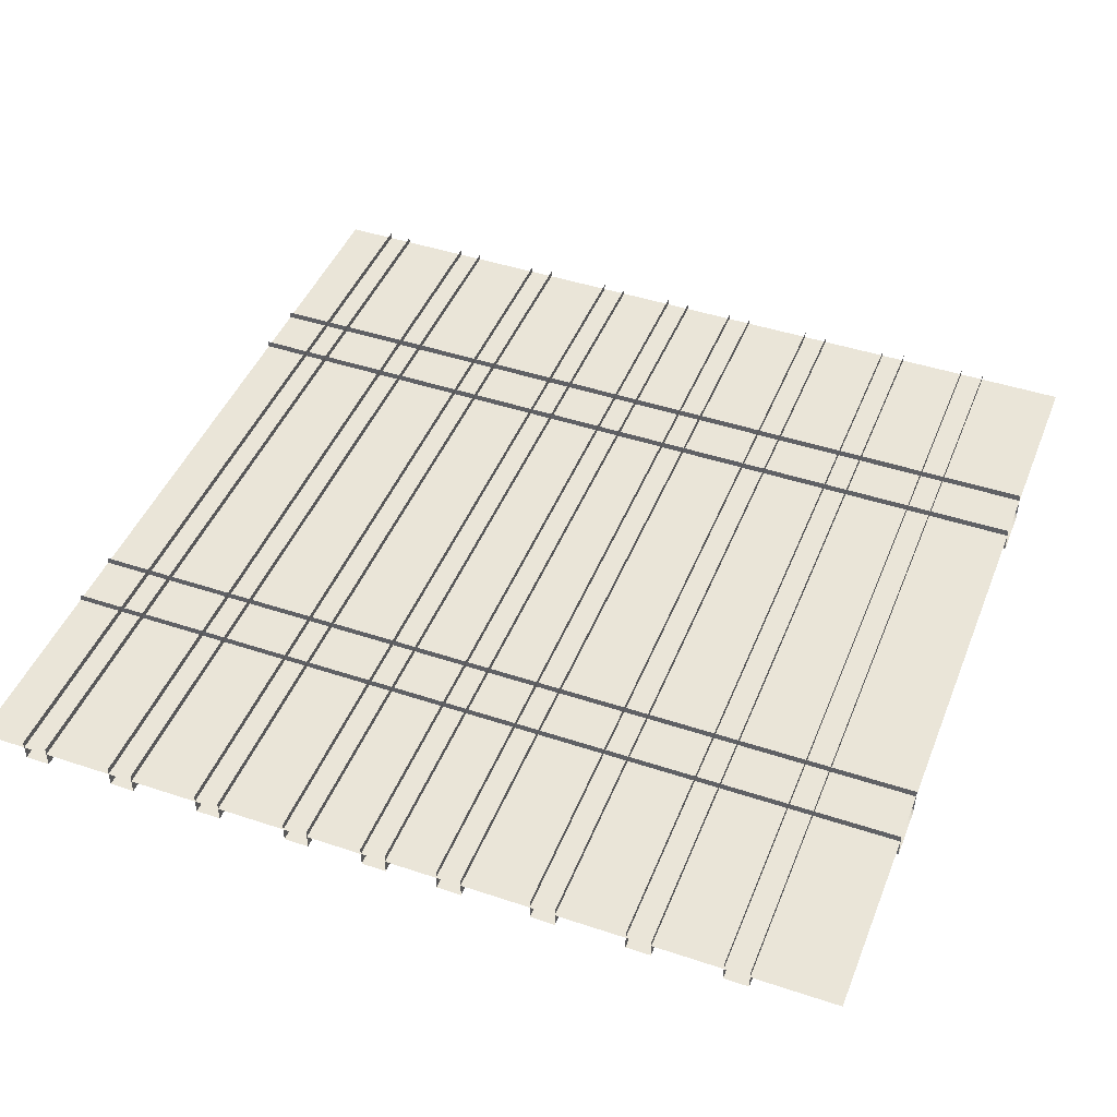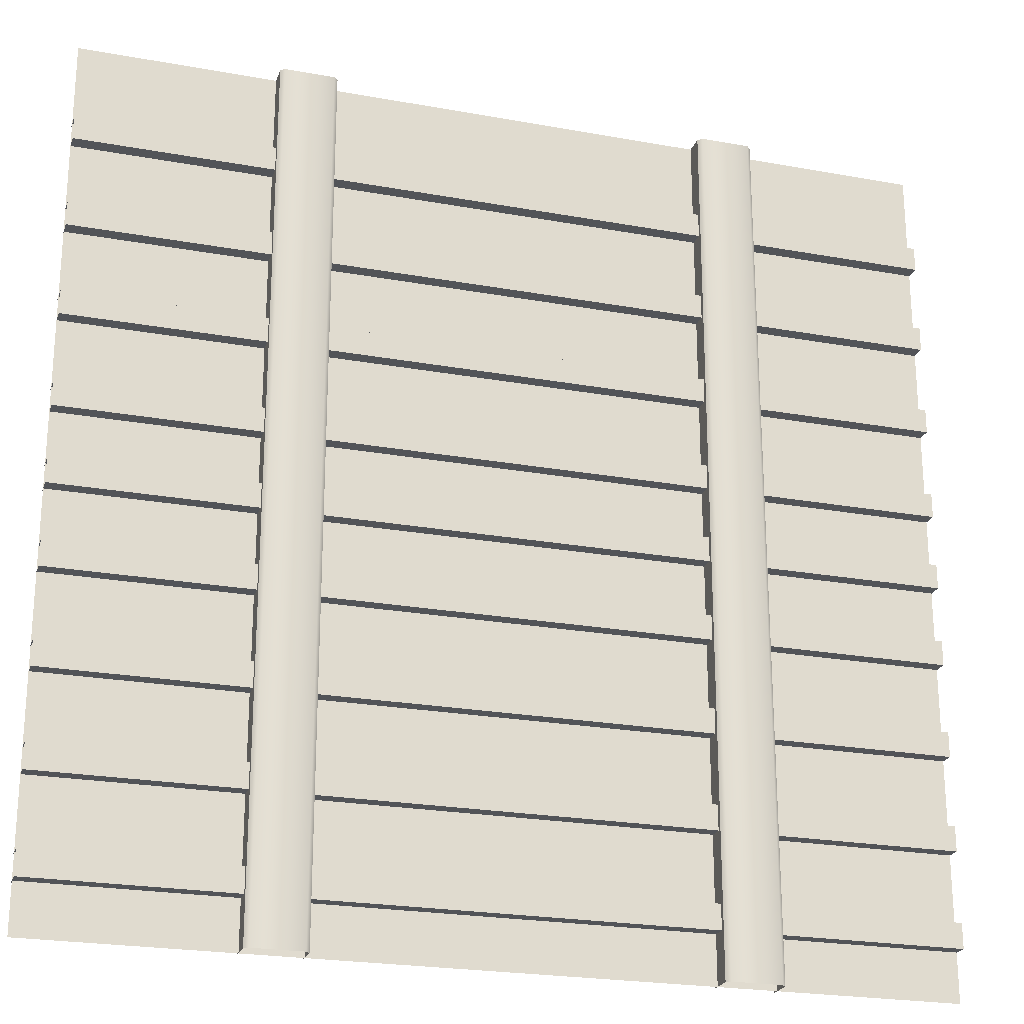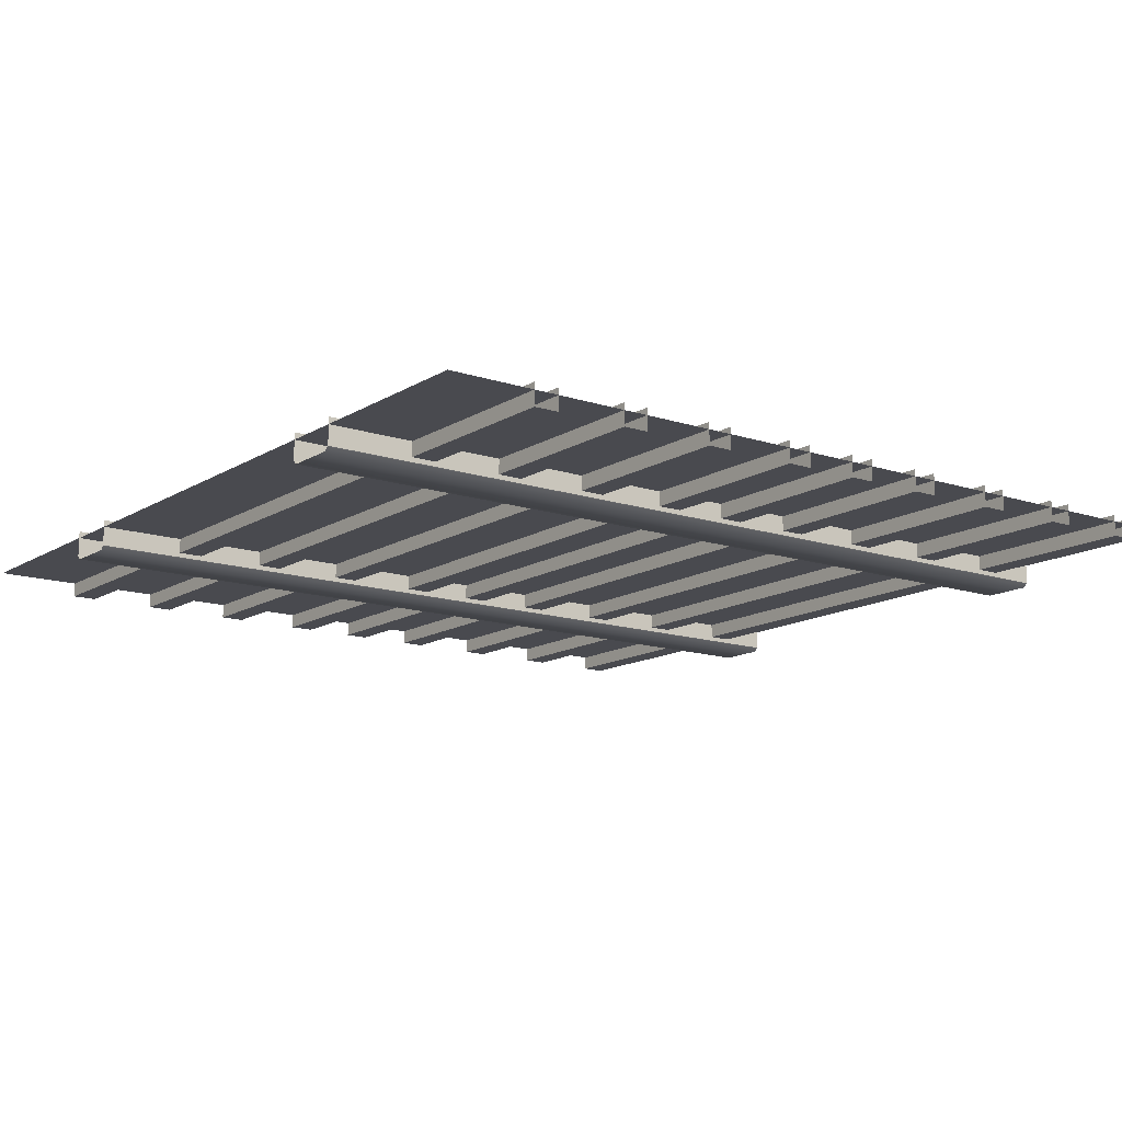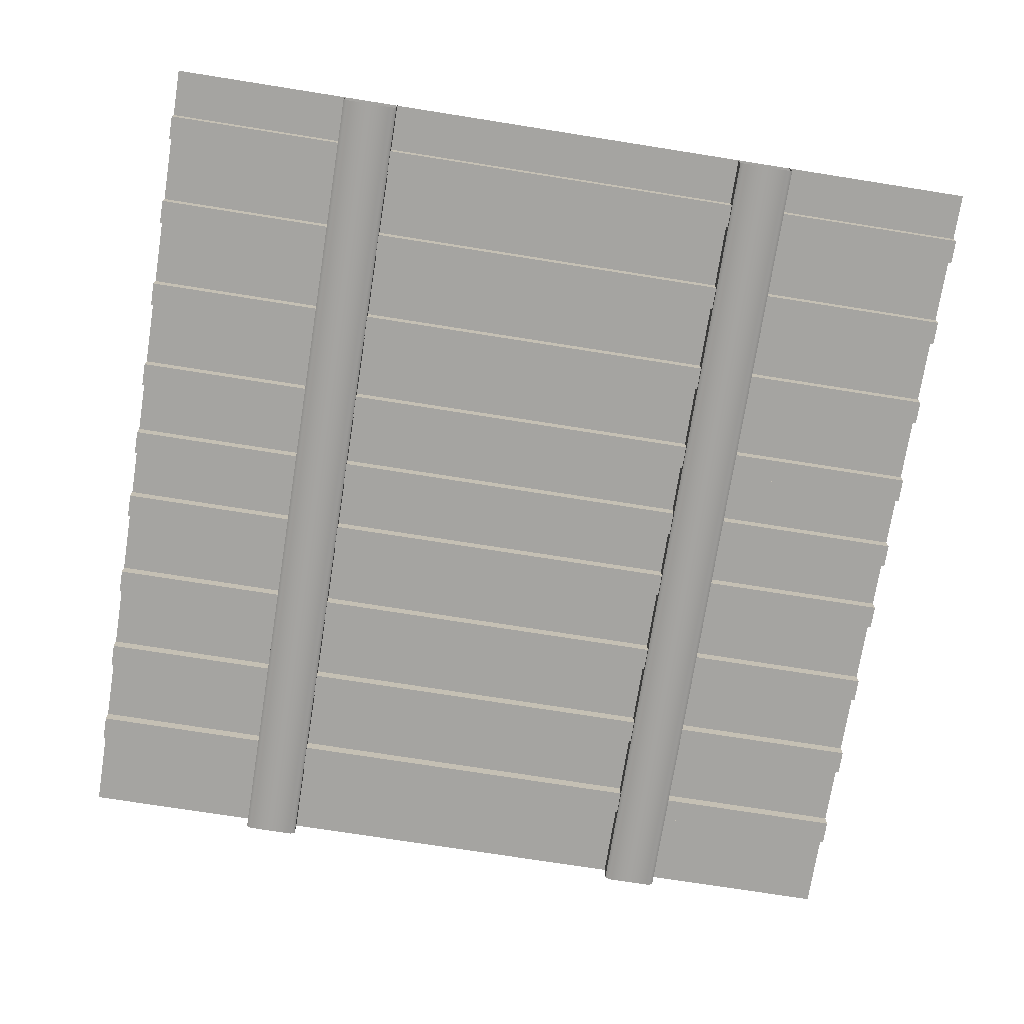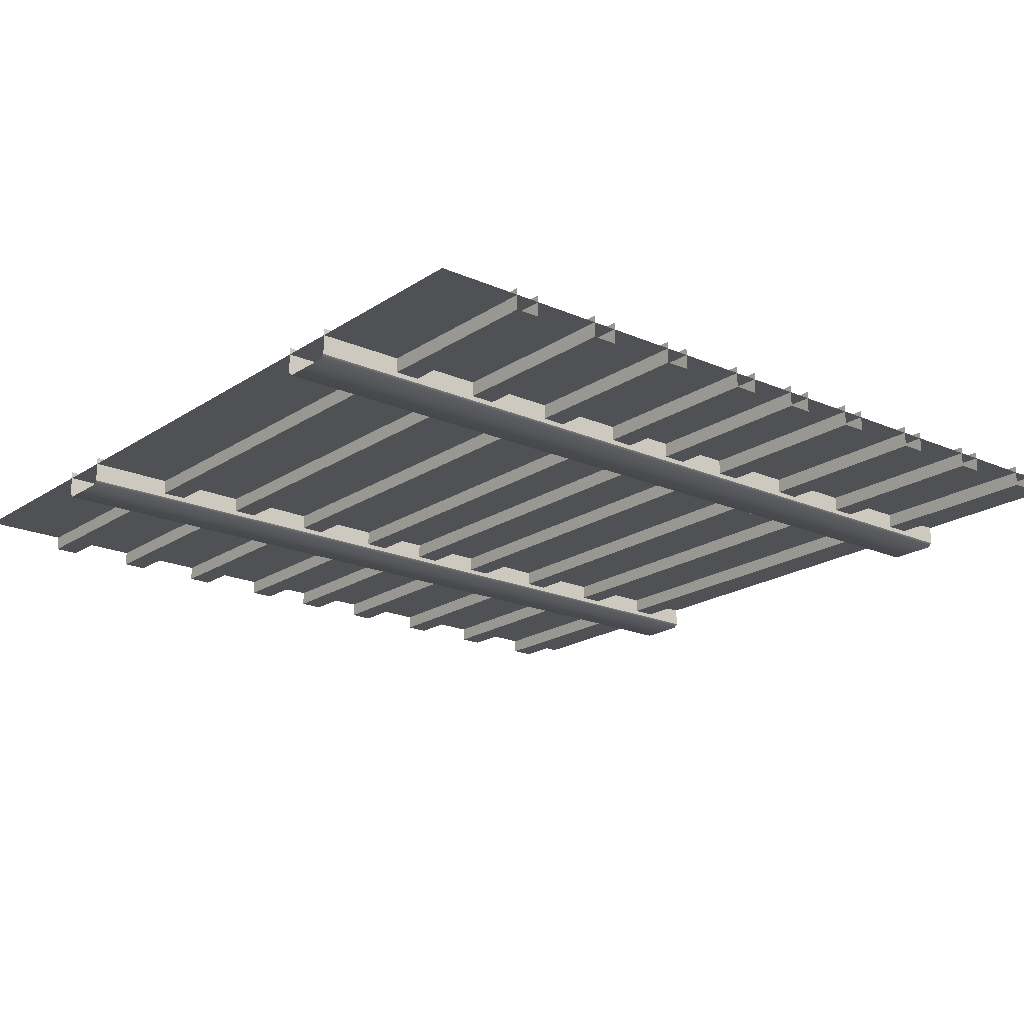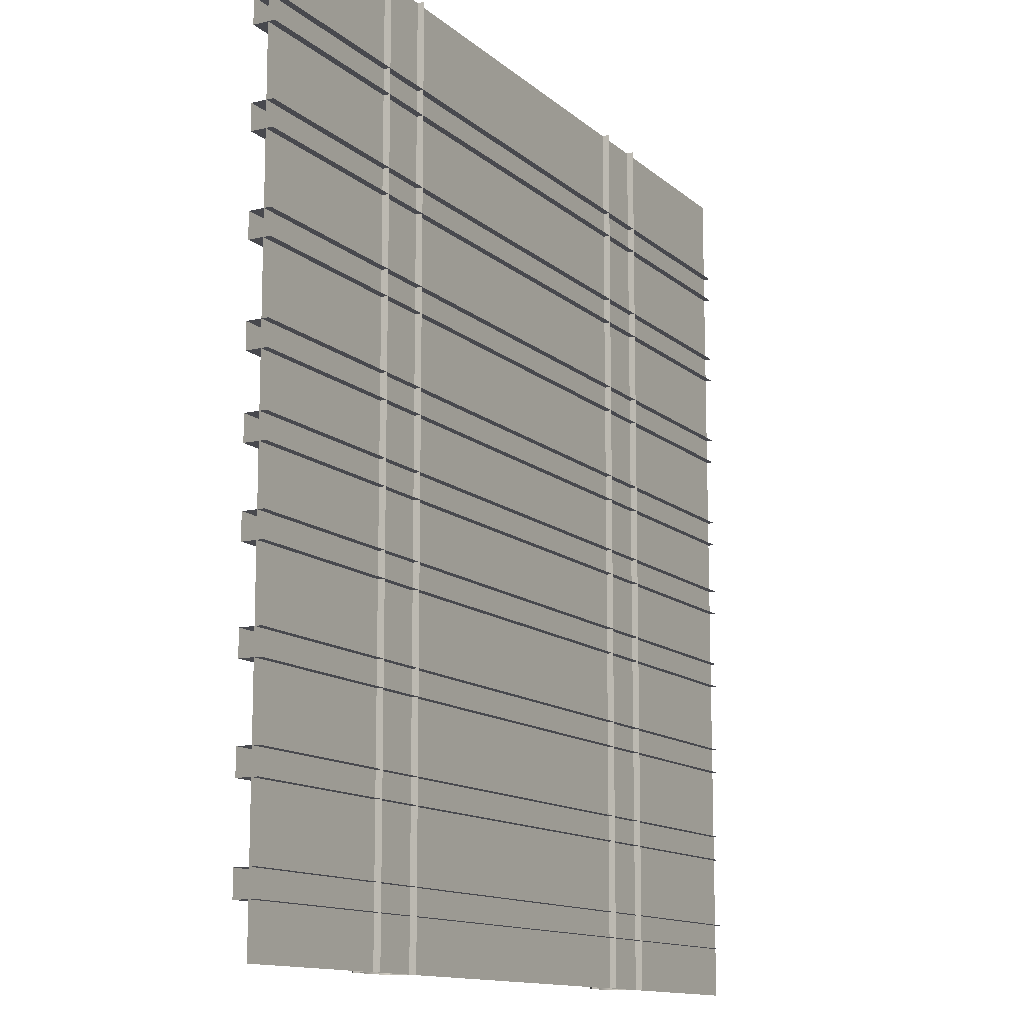
<metadata>
{"format":"obj","ext":"obj","renderer":"f3d","projection":"perspective","resolution":1024,"background":"white","views":[{"elev":45.1,"azim":-68.9,"up":"+Y"},{"elev":-23.2,"azim":-17.2,"up":"+Z"},{"elev":-13.6,"azim":53.4,"up":"+Y"},{"elev":-73.2,"azim":171.0,"up":"+Y"},{"elev":-19.6,"azim":50.7,"up":"+Y"},{"elev":-12.6,"azim":118.4,"up":"+Z"}]}
</metadata>
<code>
v  -150 0.4662 149.5
v  -150 0.4668 -150.4
v  150 0.4669 -150.4
v  150 0.466 149.5
v  -150 -4.552 111.7
v  -150 2.795 111.7
v  150 2.794 111.7
v  150 -4.551 111.7
v  -150 -4.552 120.2
v  150 -4.551 120.2
v  -150 2.795 120.2
v  150 2.794 120.2
v  150 -4.552 79.75
v  -150 -4.551 79.75
v  -150 2.794 79.75
v  150 2.795 79.75
v  150 -4.552 88.2
v  -150 -4.551 88.2
v  150 2.795 88.2
v  -150 2.794 88.2
v  -81.56 -7.535 149.5
v  -81.56 -7.535 -150.4
v  -64.53 -7.535 -150.4
v  -64.53 -7.535 149.5
v  -82.96 -6.135 -150.3
v  -82.96 -6.135 149.5
v  -82.96 2.796 149.5
v  -82.96 2.796 -150.3
v  -63.14 -6.135 149.5
v  -63.14 -6.135 -150.4
v  -63.14 2.796 -150.3
v  -63.14 2.796 149.5
v  150 -4.552 47.77
v  -150 -4.551 47.78
v  -150 2.794 47.78
v  150 2.795 47.78
v  150 -4.552 56.23
v  -150 -4.551 56.23
v  150 2.795 56.23
v  -150 2.794 56.23
v  -150 -4.552 24.25
v  150 -4.551 24.25
v  150 2.794 24.25
v  -150 2.795 24.25
v  -150 -4.552 15.8
v  150 -4.551 15.8
v  -150 2.795 15.8
v  150 2.794 15.8
v  150 -4.552 -1.95
v  150 2.795 -1.95
v  -150 2.794 -1.95
v  -150 -4.551 -1.95
v  150 -4.552 -10.4
v  -150 -4.551 -10.4
v  150 2.795 -10.4
v  -150 2.794 -10.4
v  150 -4.552 -29.47
v  150 2.795 -29.47
v  -150 2.794 -29.47
v  -150 -4.551 -29.47
v  150 -4.552 -37.93
v  -150 -4.551 -37.93
v  150 2.795 -37.93
v  -150 2.794 -37.93
v  -150 -4.552 -69.9
v  -150 2.795 -69.9
v  150 2.794 -69.9
v  150 -4.551 -69.9
v  -150 -4.552 -61.45
v  150 -4.551 -61.45
v  -150 2.795 -61.45
v  150 2.794 -61.45
v  150 -4.552 -101.9
v  -150 -4.551 -101.9
v  -150 2.794 -101.9
v  150 2.795 -101.9
v  150 -4.552 -93.42
v  -150 -4.551 -93.42
v  150 2.795 -93.42
v  -150 2.794 -93.42
v  -150 -4.552 -125.4
v  150 -4.551 -125.4
v  150 2.794 -125.4
v  -150 2.795 -125.4
v  -150 -4.552 -133.8
v  150 -4.551 -133.8
v  -150 2.795 -133.8
v  150 2.794 -133.8
v  85.83 -7.535 -150.3
v  85.83 -7.535 149.5
v  68.8 -7.535 149.5
v  68.8 -7.535 -150.3
v  87.23 -6.135 149.5
v  87.23 -6.135 -150.4
v  87.23 2.796 -150.4
v  87.23 2.796 149.5
v  67.4 -6.135 -150.3
v  67.4 -6.135 149.5
v  67.4 2.796 149.4
v  67.4 2.796 -150.4
g SM_Ceiling_02_01
f 1 2 3
f 3 4 1
f 5 6 7
f 7 8 5
f 9 5 8
f 8 10 9
f 11 9 10
f 10 12 11
f 13 14 15
f 15 16 13
f 17 18 14
f 14 13 17
f 19 20 18
f 18 17 19
f 21 22 23
f 23 24 21
f 25 26 27
f 27 28 25
f 29 30 31
f 31 32 29
f 21 26 25
f 25 22 21
f 23 30 29
f 29 24 23
f 33 34 35
f 35 36 33
f 37 38 34
f 34 33 37
f 39 40 38
f 38 37 39
f 41 42 43
f 43 44 41
f 45 46 42
f 42 41 45
f 47 48 46
f 46 45 47
f 49 50 51
f 51 52 49
f 53 49 52
f 52 54 53
f 55 53 54
f 54 56 55
f 57 58 59
f 59 60 57
f 61 57 60
f 60 62 61
f 63 61 62
f 62 64 63
f 65 66 67
f 67 68 65
f 69 65 68
f 68 70 69
f 71 69 70
f 70 72 71
f 73 74 75
f 75 76 73
f 77 78 74
f 74 73 77
f 79 80 78
f 78 77 79
f 81 82 83
f 83 84 81
f 85 86 82
f 82 81 85
f 87 88 86
f 86 85 87
f 89 90 91
f 91 92 89
f 93 94 95
f 95 96 93
f 97 98 99
f 99 100 97
f 89 94 93
f 93 90 89
f 91 98 97
f 97 92 91

</code>
